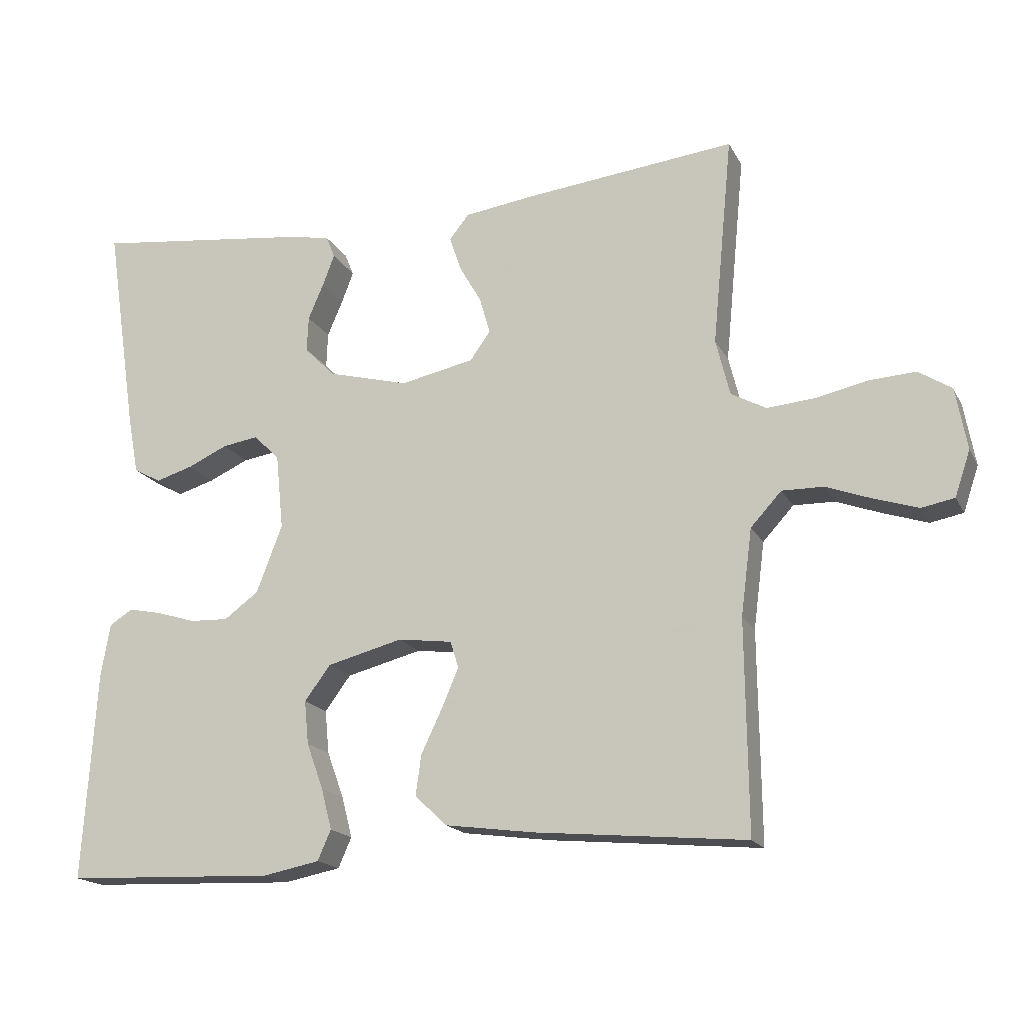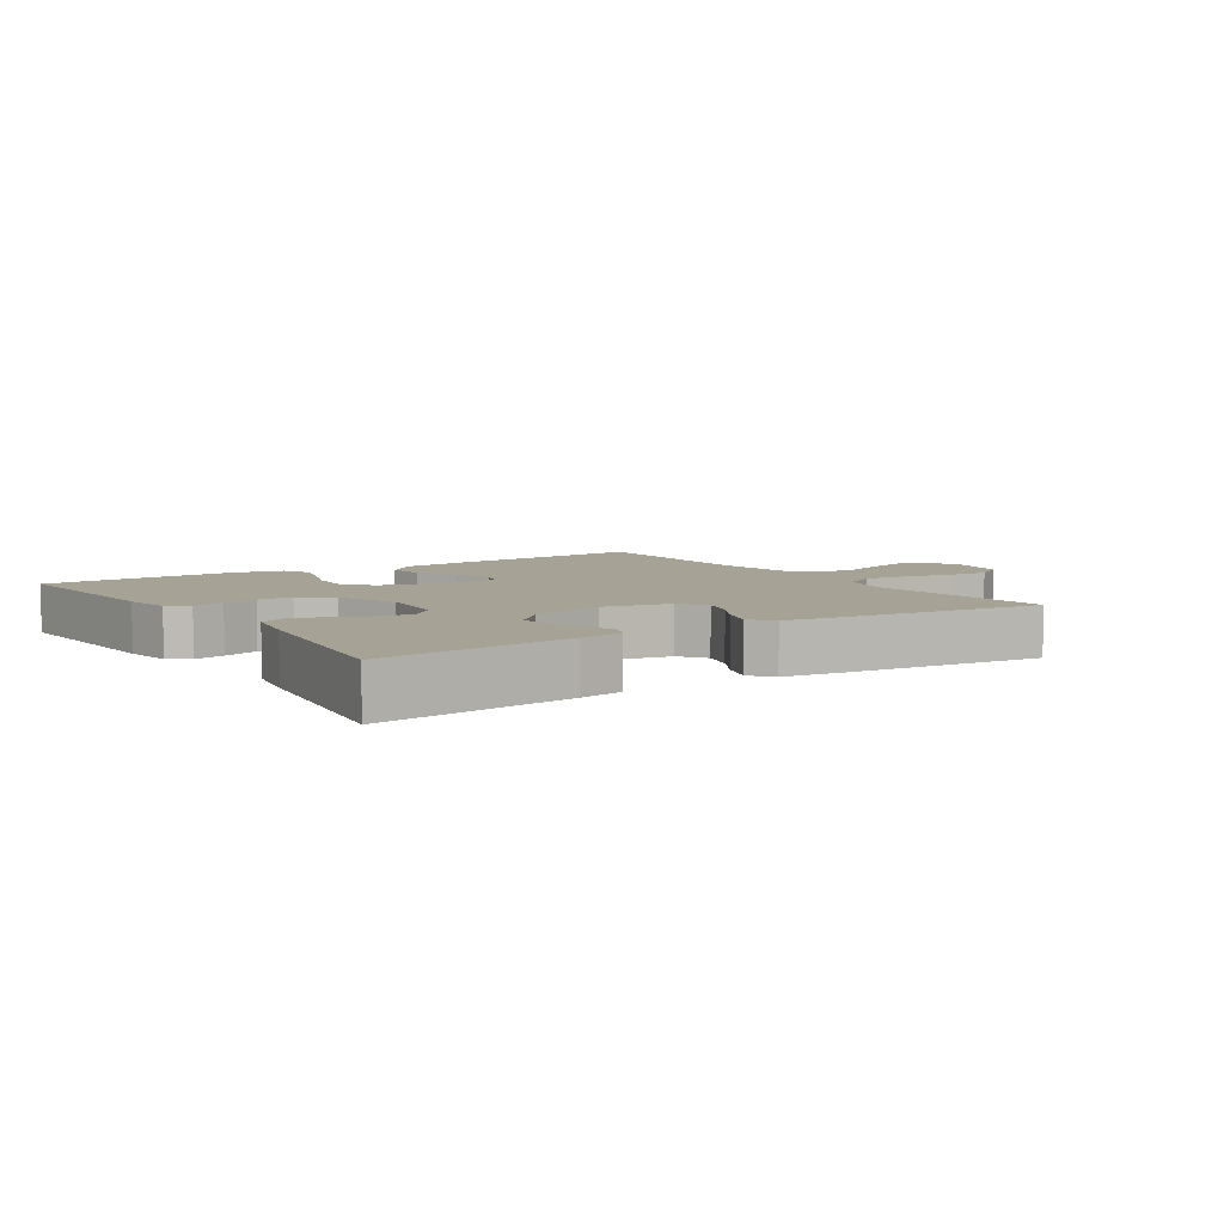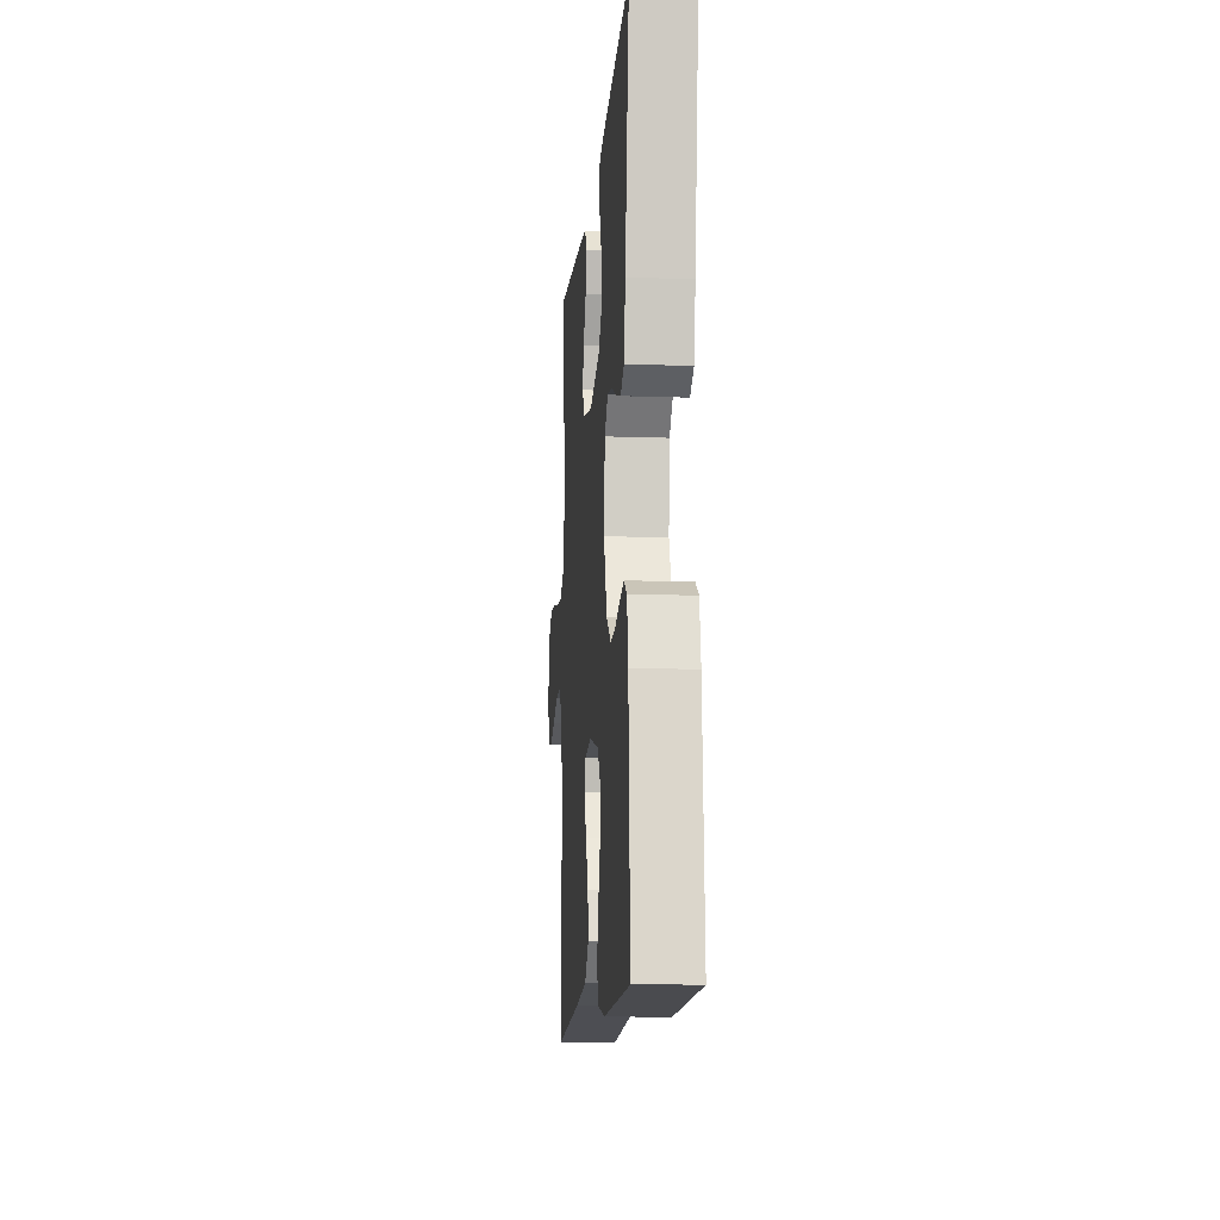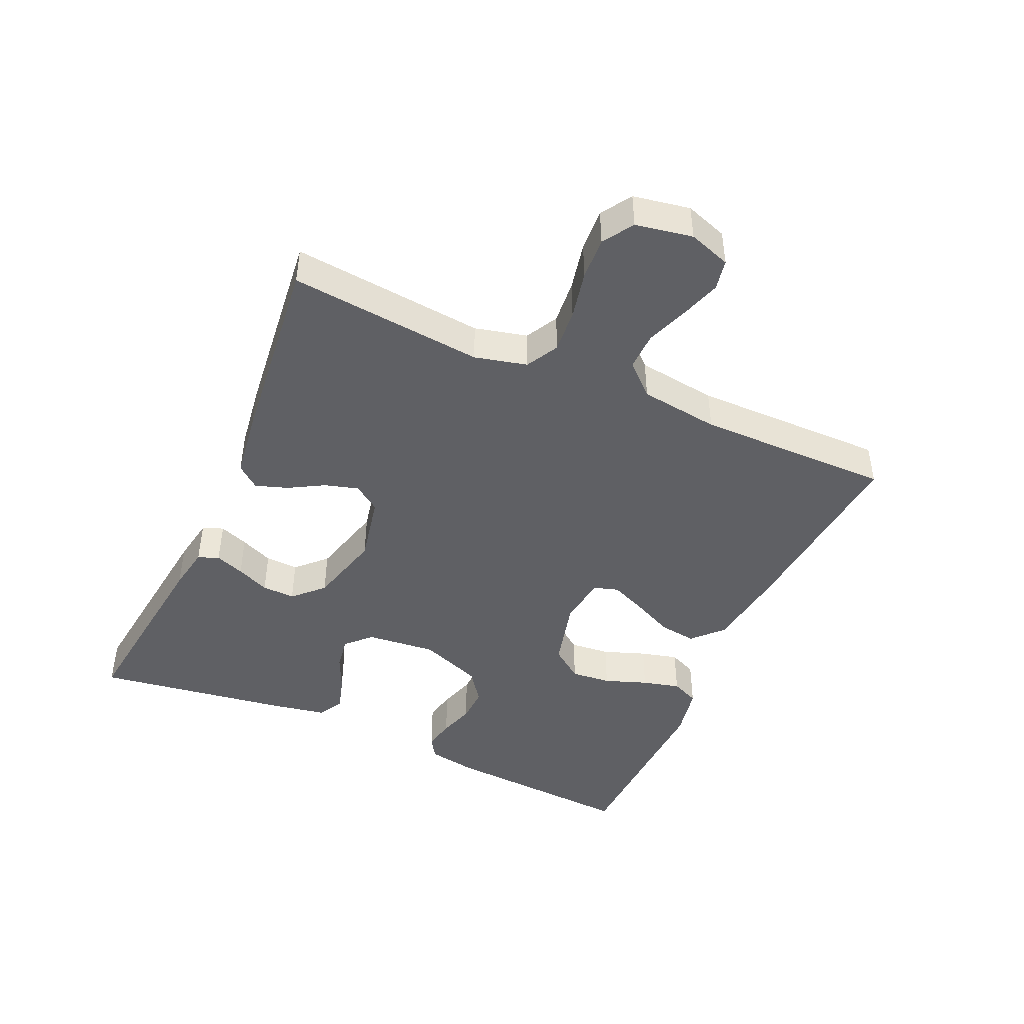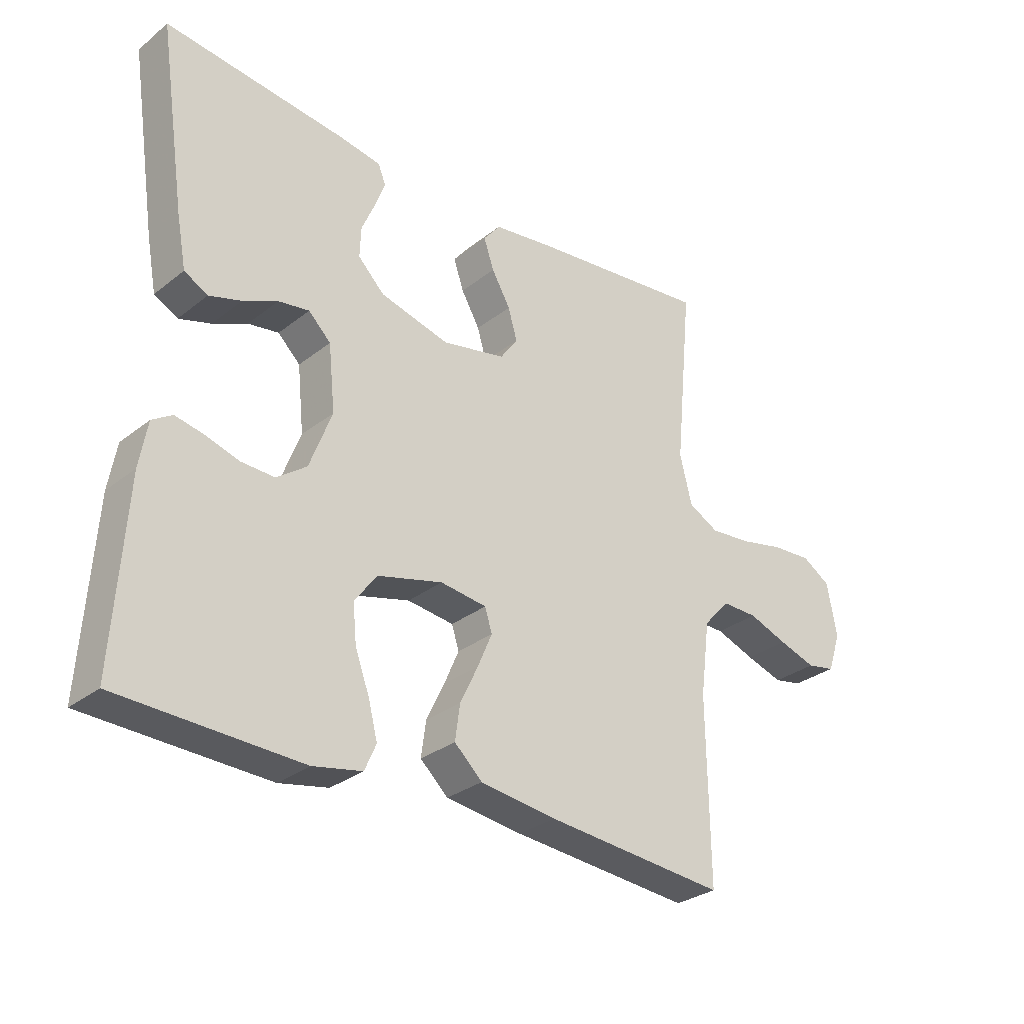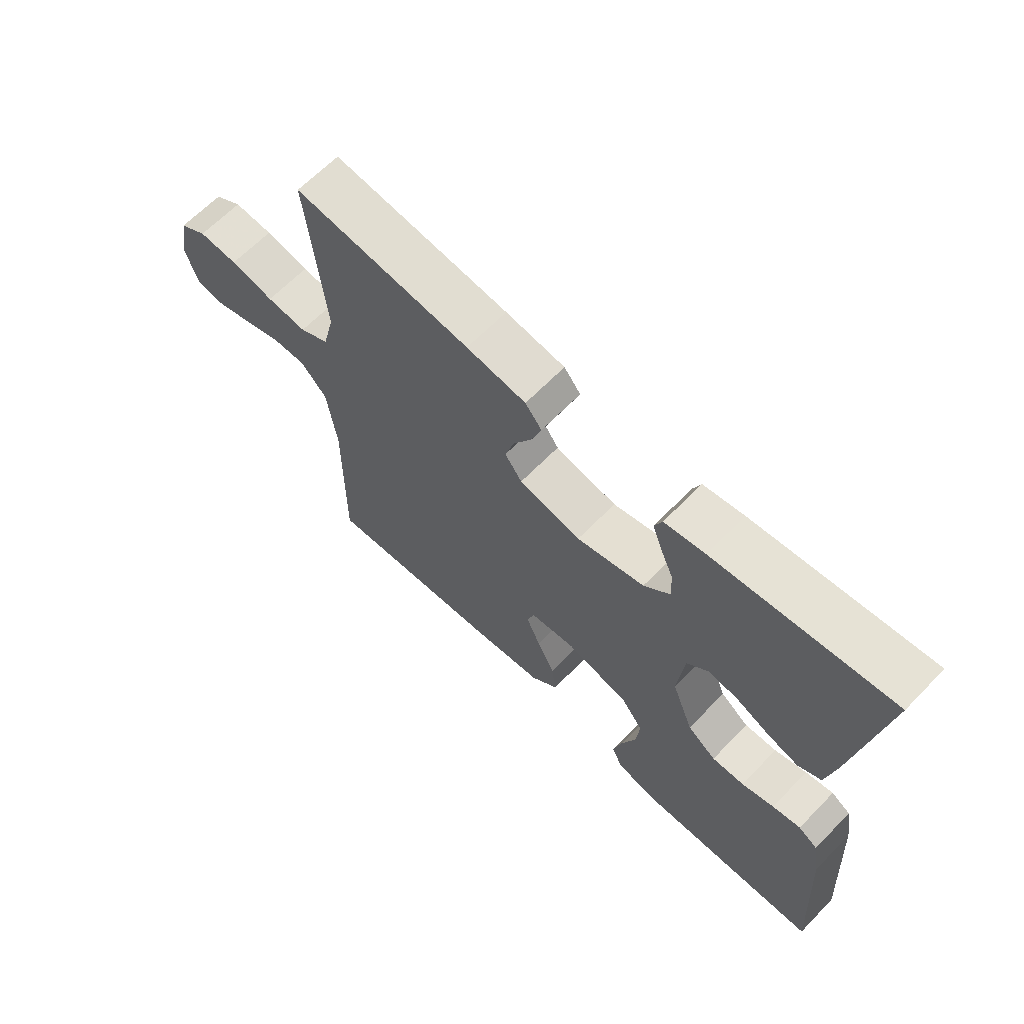
<metadata>
{"format":"obj","ext":"obj","renderer":"f3d","projection":"perspective","resolution":1024,"background":"white","views":[{"elev":-17.5,"azim":20.1,"up":"+Z"},{"elev":6.3,"azim":-33.5,"up":"+Y"},{"elev":-12.2,"azim":-94.7,"up":"+Z"},{"elev":-45.0,"azim":65.8,"up":"+Y"},{"elev":-29.8,"azim":-41.2,"up":"+Z"},{"elev":65.1,"azim":-135.8,"up":"+Z"}]}
</metadata>
<code>
v 0.5 0.07 -0.5
v 0.2 0.07 -0.473
v 0.073 0.07 -0.456
v 0.027 0.07 -0.413
v 0.035 0.07 -0.355
v 0.065 0.07 -0.292
v 0.089 0.07 -0.236
v 0.077 0.07 -0.198
v 0 0.07 -0.188
v -0.108 0.07 -0.216
v -0.145 0.07 -0.266
v -0.139 0.07 -0.328
v -0.115 0.07 -0.394
v -0.1 0.07 -0.452
v -0.119 0.07 -0.495
v -0.2 0.07 -0.511
v -0.5 0.07 -0.5
v -0.481 0.07 -0.2
v -0.468 0.07 -0.125
v -0.435 0.07 -0.104
v -0.387 0.07 -0.114
v -0.332 0.07 -0.131
v -0.277 0.07 -0.133
v -0.228 0.07 -0.097
v -0.191 0.07 0
v -0.202 0.07 0.108
v -0.239 0.07 0.144
v -0.29 0.07 0.136
v -0.347 0.07 0.11
v -0.4 0.07 0.094
v -0.439 0.07 0.115
v -0.455 0.07 0.2
v -0.5 0.07 0.5
v -0.2 0.07 0.464
v -0.131 0.07 0.452
v -0.118 0.07 0.42
v -0.135 0.07 0.375
v -0.157 0.07 0.324
v -0.159 0.07 0.273
v -0.115 0.07 0.229
v 0 0.07 0.199
v 0.105 0.07 0.221
v 0.134 0.07 0.262
v 0.119 0.07 0.314
v 0.088 0.07 0.368
v 0.071 0.07 0.418
v 0.099 0.07 0.453
v 0.2 0.07 0.467
v 0.5 0.07 0.5
v 0.471 0.07 0.2
v 0.491 0.07 0.119
v 0.541 0.07 0.092
v 0.609 0.07 0.098
v 0.683 0.07 0.114
v 0.749 0.07 0.118
v 0.796 0.07 0.088
v 0.812 0.07 0
v 0.79 0.07 -0.065
v 0.743 0.07 -0.074
v 0.681 0.07 -0.054
v 0.616 0.07 -0.03
v 0.557 0.07 -0.029
v 0.513 0.07 -0.077
v 0.497 0.07 -0.2
v 0.5 0 -0.5
v 0.2 0 -0.473
v 0.073 0 -0.456
v 0.027 0 -0.413
v 0.035 0 -0.355
v 0.065 0 -0.292
v 0.089 0 -0.236
v 0.077 0 -0.198
v 0 0 -0.188
v -0.108 0 -0.216
v -0.145 0 -0.266
v -0.139 0 -0.328
v -0.115 0 -0.394
v -0.1 0 -0.452
v -0.119 0 -0.495
v -0.2 0 -0.511
v -0.5 0 -0.5
v -0.481 0 -0.2
v -0.468 0 -0.125
v -0.435 0 -0.104
v -0.387 0 -0.114
v -0.332 0 -0.131
v -0.277 0 -0.133
v -0.228 0 -0.097
v -0.191 0 0
v -0.202 0 0.108
v -0.239 0 0.144
v -0.29 0 0.136
v -0.347 0 0.11
v -0.4 0 0.094
v -0.439 0 0.115
v -0.455 0 0.2
v -0.5 0 0.5
v -0.2 0 0.464
v -0.131 0 0.452
v -0.118 0 0.42
v -0.135 0 0.375
v -0.157 0 0.324
v -0.159 0 0.273
v -0.115 0 0.229
v 0 0 0.199
v 0.105 0 0.221
v 0.134 0 0.262
v 0.119 0 0.314
v 0.088 0 0.368
v 0.071 0 0.418
v 0.099 0 0.453
v 0.2 0 0.467
v 0.5 0 0.5
v 0.471 0 0.2
v 0.491 0 0.119
v 0.541 0 0.092
v 0.609 0 0.098
v 0.683 0 0.114
v 0.749 0 0.118
v 0.796 0 0.088
v 0.812 0 0
v 0.79 0 -0.065
v 0.743 0 -0.074
v 0.681 0 -0.054
v 0.616 0 -0.03
v 0.557 0 -0.029
v 0.513 0 -0.077
v 0.497 0 -0.2
f 59 60 61
f 58 59 61
f 57 58 61
f 56 57 61
f 55 56 61
f 54 55 61
f 53 54 61
f 52 53 61 62
f 51 52 62 63
f 48 49 50
f 47 48 50
f 46 47 50
f 45 46 50
f 44 45 50
f 51 63 64
f 50 51 64
f 44 50 64
f 43 44 64
f 36 37 38
f 35 36 38
f 34 35 38
f 33 34 38
f 32 33 38
f 31 32 38
f 30 31 38
f 29 30 38
f 28 29 38
f 27 28 38 39
f 26 27 39 40
f 20 21 22
f 19 20 22
f 18 19 22
f 17 18 22
f 16 17 22
f 15 16 22
f 14 15 22
f 13 14 22
f 12 13 22
f 11 12 22 23
f 10 11 23 24
f 4 5 6
f 3 4 6
f 2 3 6
f 1 2 6
f 64 1 6
f 64 6 7
f 64 7 8
f 43 64 8
f 42 43 8
f 41 42 8 9
f 41 9 10
f 40 41 10
f 26 40 10
f 25 26 10
f 10 24 25
f 125 124 123
f 125 123 122
f 125 122 121
f 125 121 120
f 125 120 119
f 125 119 118
f 125 118 117
f 126 125 117 116
f 127 126 116 115
f 114 113 112
f 114 112 111
f 114 111 110
f 114 110 109
f 114 109 108
f 128 127 115
f 128 115 114
f 128 114 108
f 128 108 107
f 102 101 100
f 102 100 99
f 102 99 98
f 102 98 97
f 102 97 96
f 102 96 95
f 102 95 94
f 102 94 93
f 102 93 92
f 103 102 92 91
f 104 103 91 90
f 86 85 84
f 86 84 83
f 86 83 82
f 86 82 81
f 86 81 80
f 86 80 79
f 86 79 78
f 86 78 77
f 86 77 76
f 87 86 76 75
f 88 87 75 74
f 70 69 68
f 70 68 67
f 70 67 66
f 70 66 65
f 70 65 128
f 71 70 128
f 72 71 128
f 72 128 107
f 72 107 106
f 73 72 106 105
f 74 73 105
f 74 105 104
f 74 104 90
f 74 90 89
f 89 88 74
f 1 65 66 2
f 2 66 67 3
f 3 67 68 4
f 4 68 69 5
f 5 69 70 6
f 6 70 71 7
f 7 71 72 8
f 8 72 73 9
f 9 73 74 10
f 10 74 75 11
f 11 75 76 12
f 12 76 77 13
f 13 77 78 14
f 14 78 79 15
f 15 79 80 16
f 16 80 81 17
f 17 81 82 18
f 18 82 83 19
f 19 83 84 20
f 20 84 85 21
f 21 85 86 22
f 22 86 87 23
f 23 87 88 24
f 24 88 89 25
f 25 89 90 26
f 26 90 91 27
f 27 91 92 28
f 28 92 93 29
f 29 93 94 30
f 30 94 95 31
f 31 95 96 32
f 32 96 97 33
f 33 97 98 34
f 34 98 99 35
f 35 99 100 36
f 36 100 101 37
f 37 101 102 38
f 38 102 103 39
f 39 103 104 40
f 40 104 105 41
f 41 105 106 42
f 42 106 107 43
f 43 107 108 44
f 44 108 109 45
f 45 109 110 46
f 46 110 111 47
f 47 111 112 48
f 48 112 113 49
f 49 113 114 50
f 50 114 115 51
f 51 115 116 52
f 52 116 117 53
f 53 117 118 54
f 54 118 119 55
f 55 119 120 56
f 56 120 121 57
f 57 121 122 58
f 58 122 123 59
f 59 123 124 60
f 60 124 125 61
f 61 125 126 62
f 62 126 127 63
f 63 127 128 64
f 64 128 65 1

</code>
